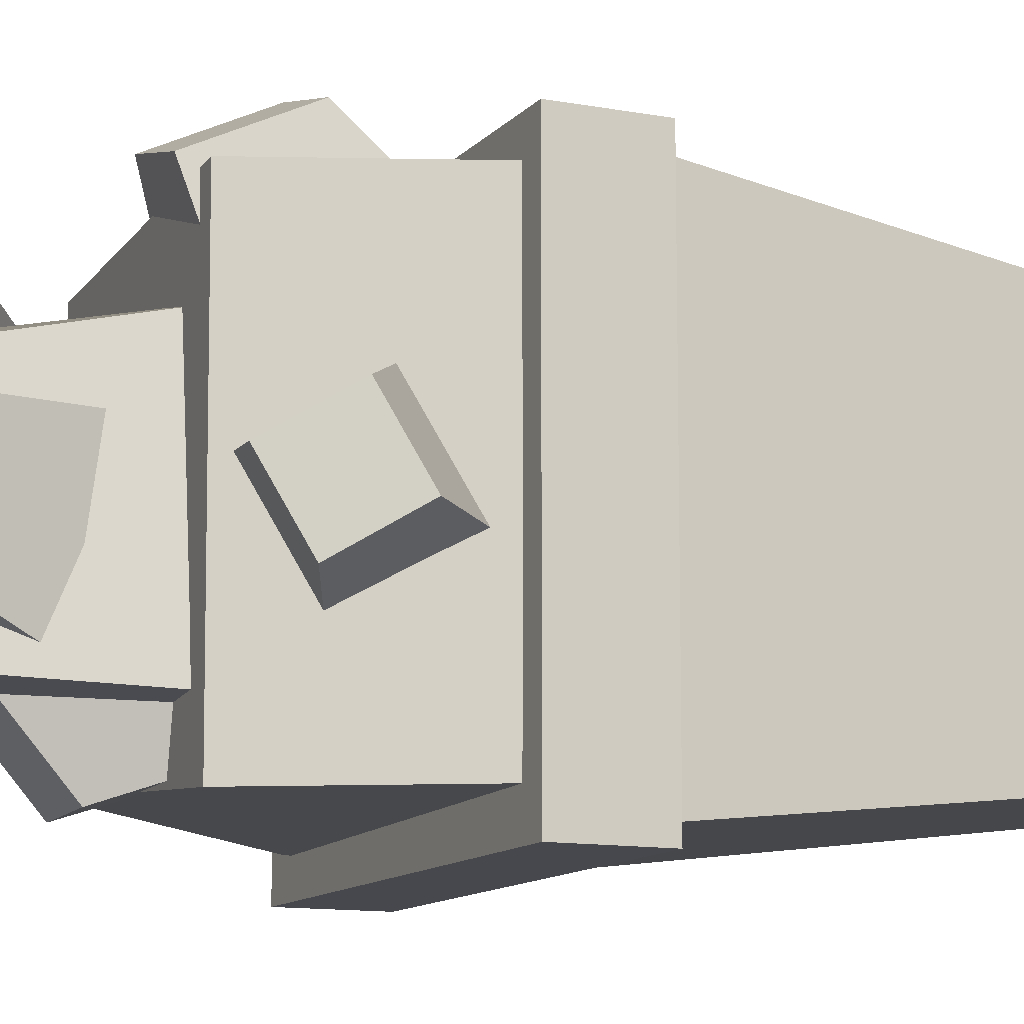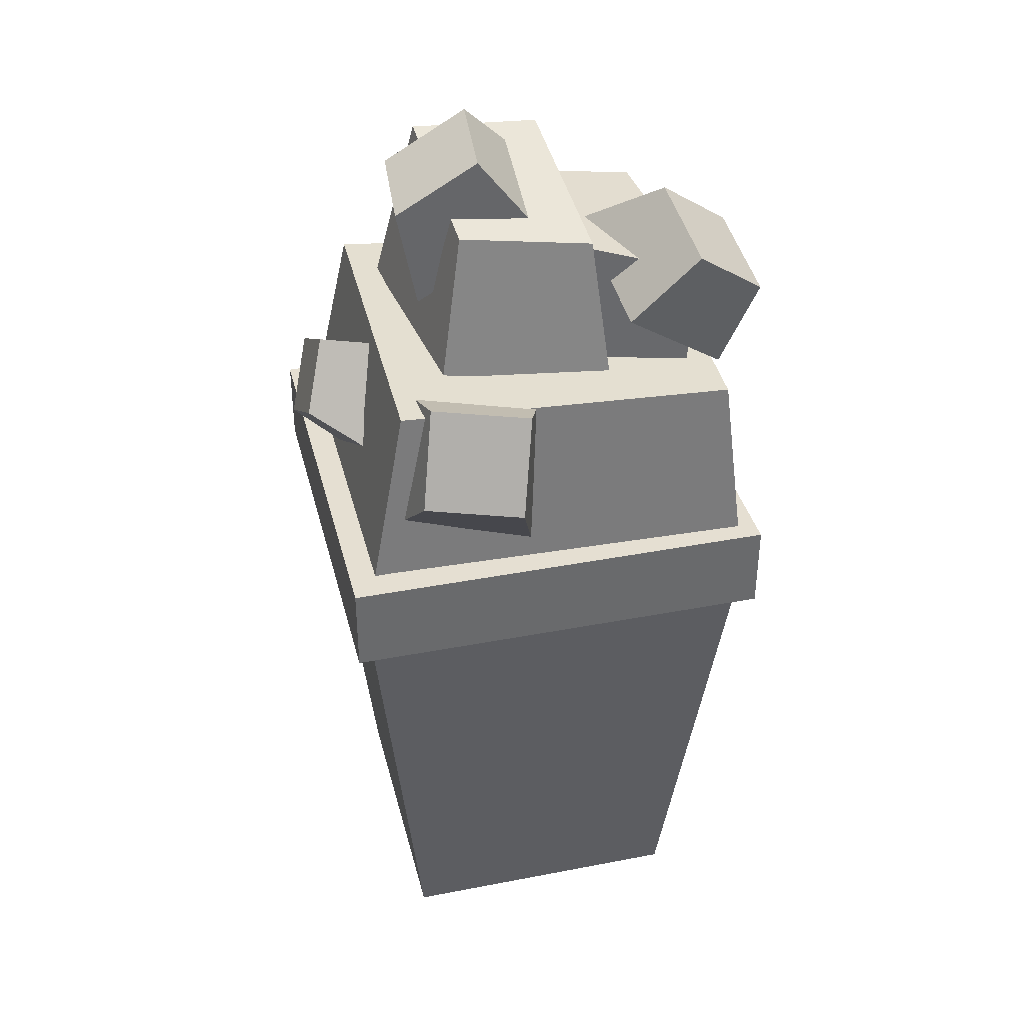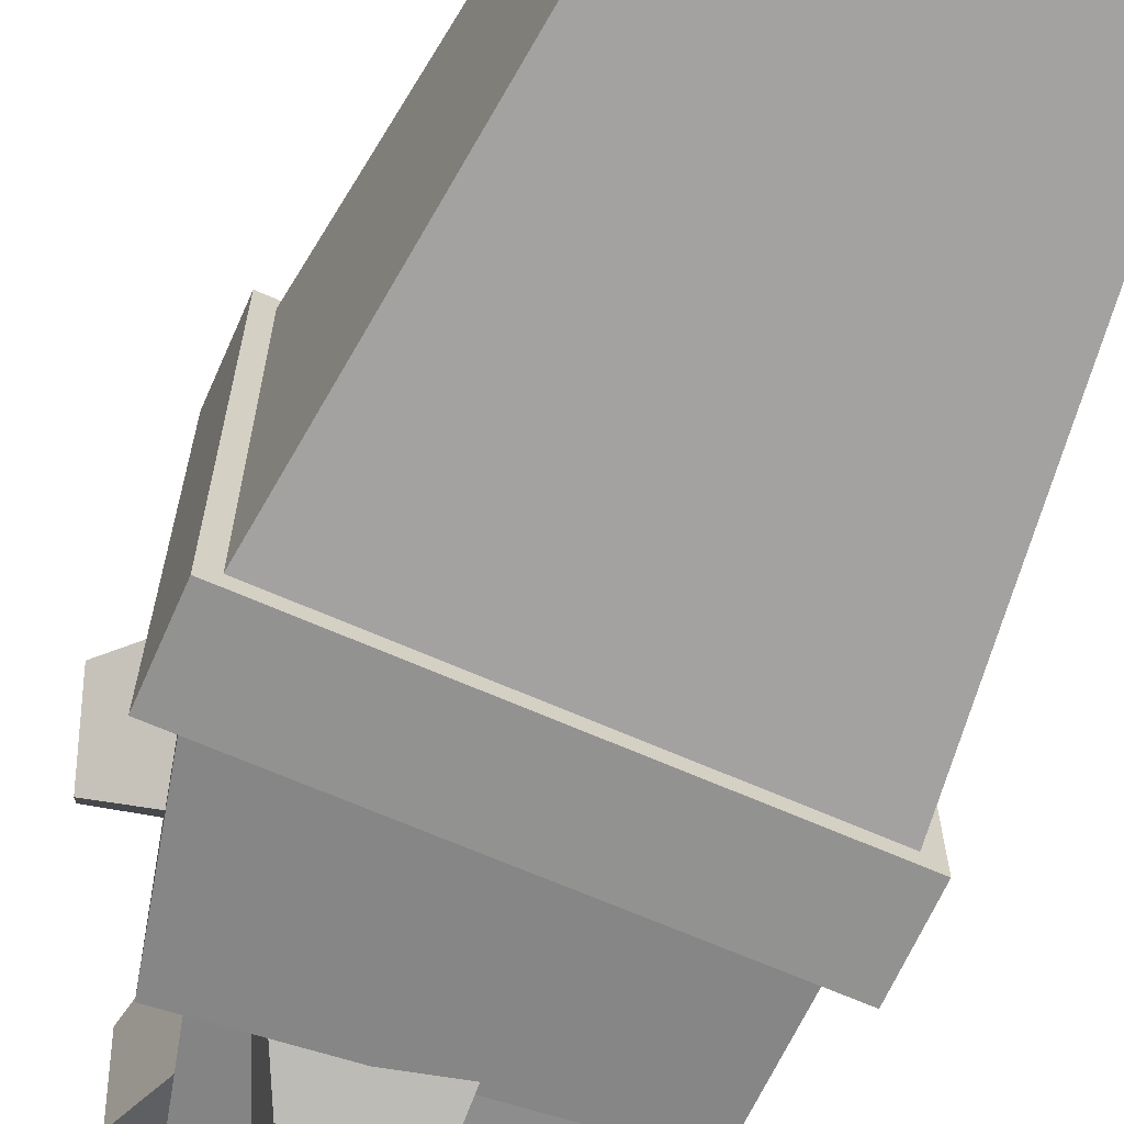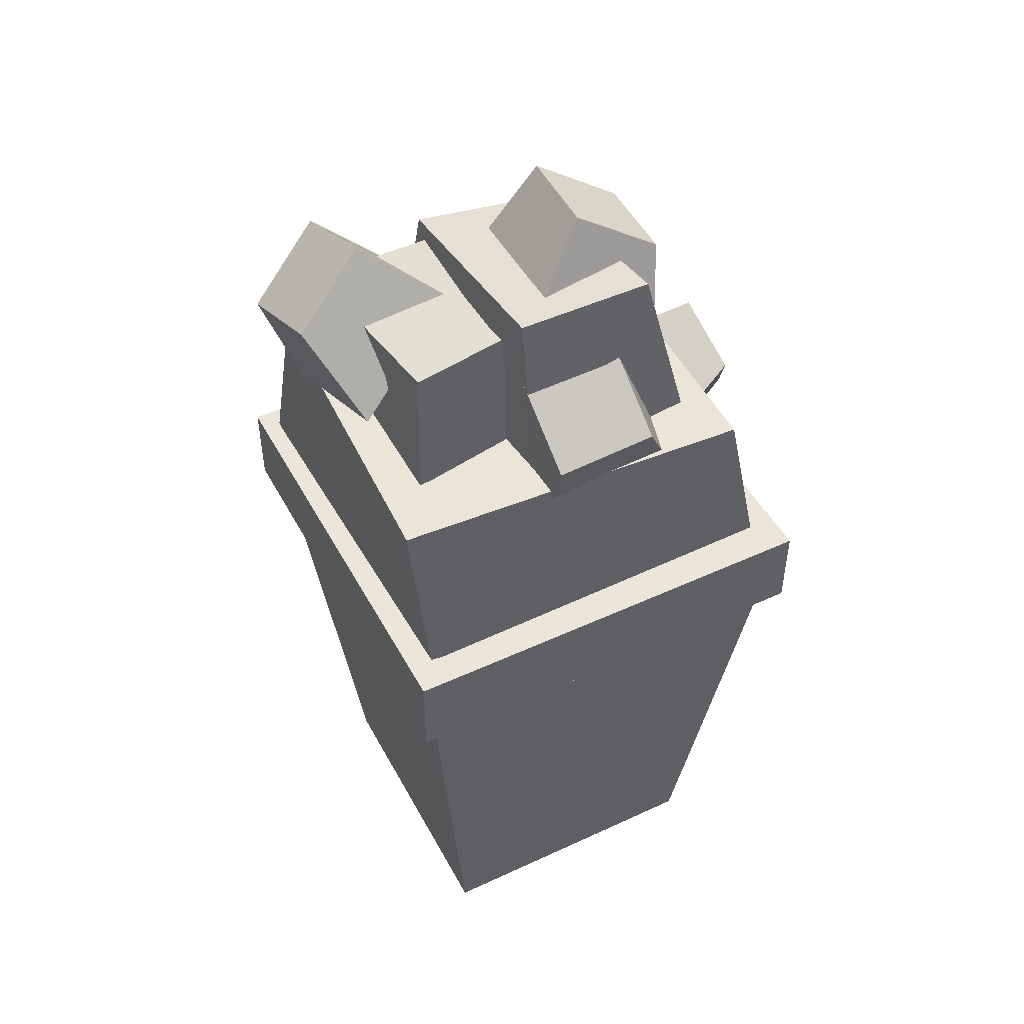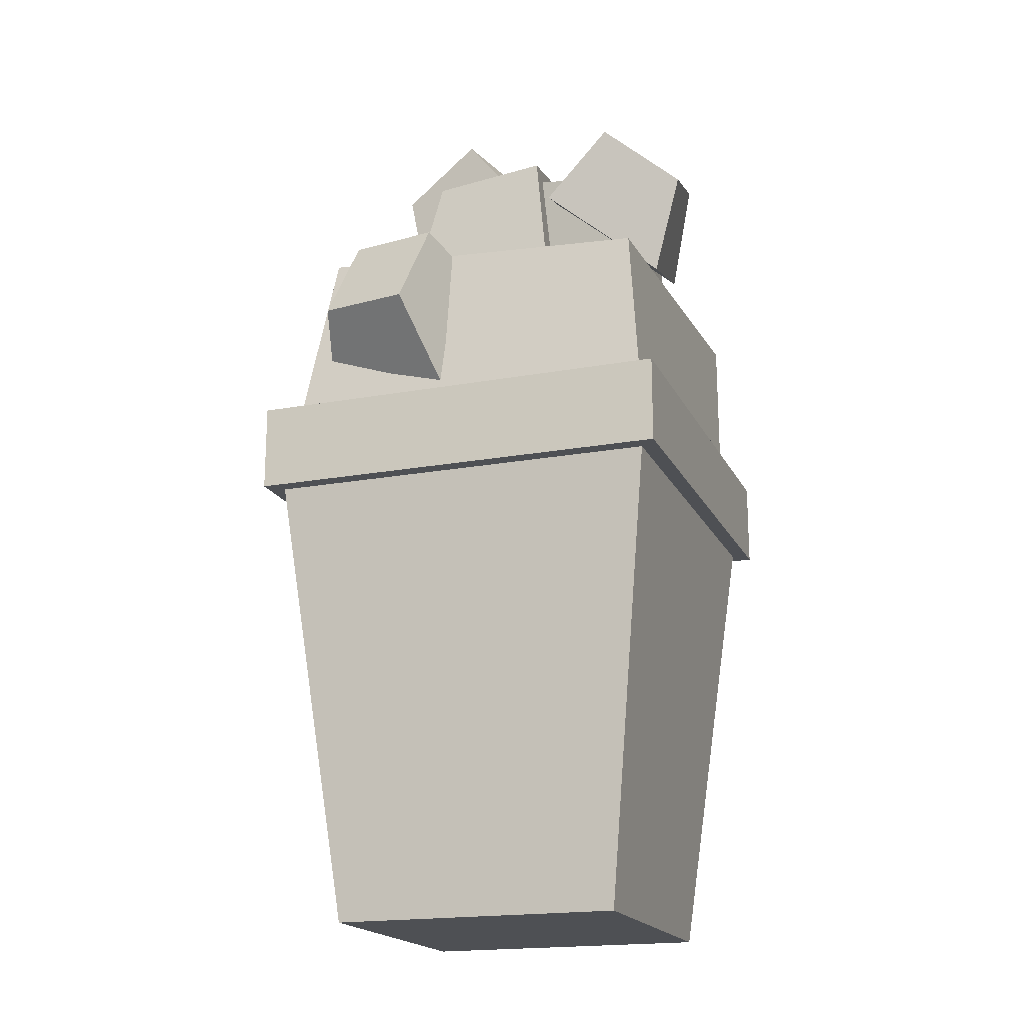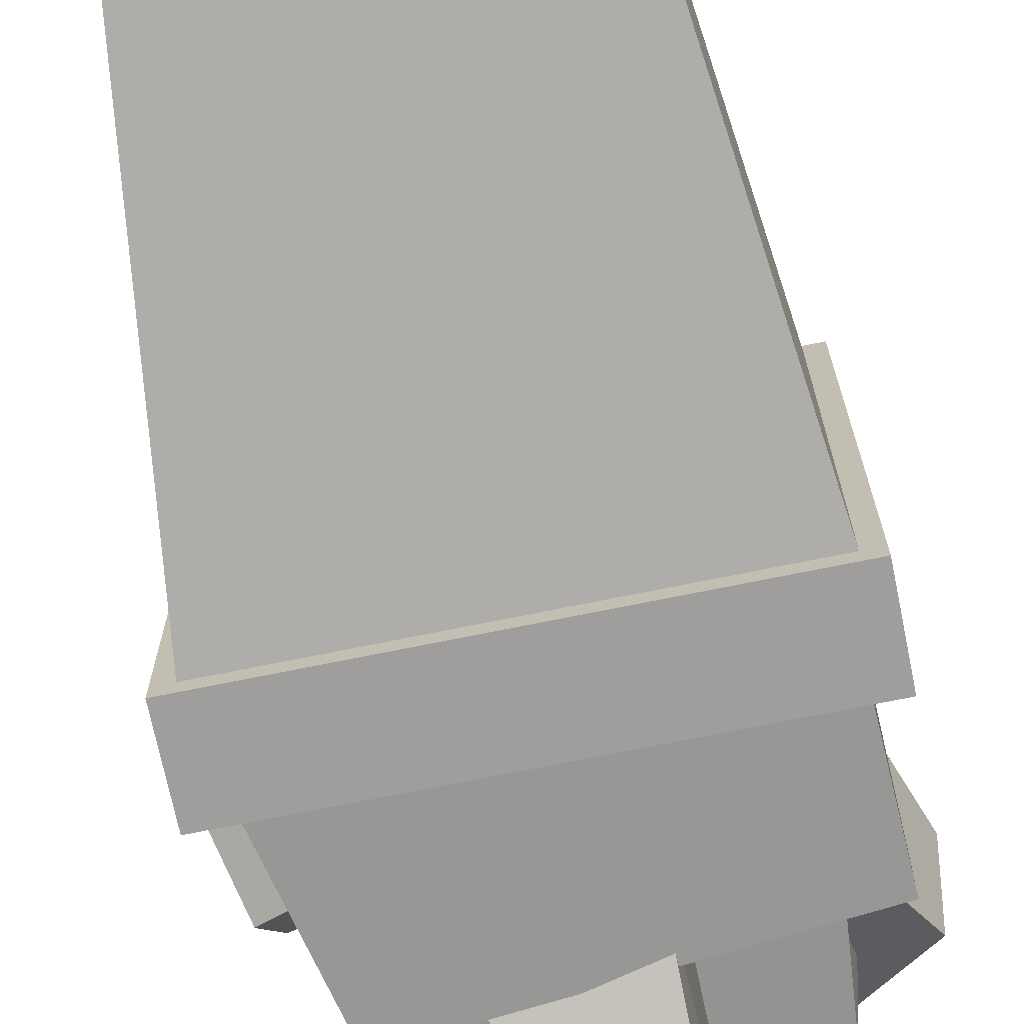
<metadata>
{"format":"obj","ext":"obj","renderer":"f3d","projection":"perspective","resolution":1024,"background":"white","views":[{"elev":-11.7,"azim":-114.2,"up":"+Z"},{"elev":37.4,"azim":-13.9,"up":"+Y"},{"elev":-66.3,"azim":-23.9,"up":"+Z"},{"elev":48.2,"azim":152.6,"up":"+Y"},{"elev":-18.7,"azim":19.4,"up":"+Y"},{"elev":-71.0,"azim":11.6,"up":"+Z"}]}
</metadata>
<code>
v -0.1407 -0.001883 0.1275
v 0.149 -0.001883 0.1275
v -0.1939 0.4509 0.1806
v 0.2022 0.4509 0.1806
v -0.1939 0.4509 -0.2155
v 0.2022 0.4509 -0.2155
v -0.1407 -0.001883 -0.1623
v 0.149 -0.001883 -0.1623
v -0.2103 0.4509 0.1971
v 0.2187 0.4509 0.1971
v 0.2187 0.4509 -0.2319
v -0.2103 0.4509 -0.2319
v -0.2103 0.5377 0.1971
v 0.2187 0.5377 0.1971
v 0.2187 0.5377 -0.2319
v -0.2103 0.5377 -0.2319
v -0.1631 0.5377 0.1498
v 0.1714 0.5377 0.1498
v 0.1714 0.5377 -0.1847
v -0.1631 0.5377 -0.1847
v -0.1631 0.4921 0.1498
v 0.1714 0.4921 0.1498
v 0.1714 0.4921 -0.1847
v -0.1631 0.4921 -0.1847
v -0.09824 0.675 0.09033
v 0.08012 0.675 0.1036
v -0.0666 0.8485 0.05495
v 0.05995 0.8434 0.08528
v -0.07273 0.8784 -0.1359
v 0.0573 0.8734 -0.1306
v -0.1248 0.675 -0.1466
v 0.05325 0.6671 -0.1566
v 0.201 0.5318 0.1782
v 0.1944 0.5307 -0.2015
v 0.1856 0.6977 0.1555
v 0.2011 0.6932 -0.1702
v -0.1495 0.7162 0.157
v -0.1421 0.7117 -0.2027
v -0.1864 0.5281 0.168
v -0.1879 0.5202 -0.1958
v 0.1613 0.6827 0.0901
v 0.1609 0.6847 -0.1155
v 0.1698 0.8035 0.09689
v 0.1498 0.8172 -0.09807
v -0.002556 0.8446 0.05411
v -0.004814 0.8407 -0.09416
v -0.01529 0.6847 0.05589
v -0.02527 0.6786 -0.09085
v 0.08861 0.7756 0.1295
v 0.198 0.6898 0.08925
v 0.1557 0.8415 0.1355
v 0.2298 0.7834 0.1082
v 0.1455 0.872 0.04286
v 0.2196 0.8139 0.01558
v 0.07359 0.8207 -0.007217
v 0.183 0.7348 -0.0475
v 0.01692 0.8401 0.03494
v 0.02986 0.8558 -0.1084
v -0.04111 0.9139 0.02774
v -0.03235 0.9246 -0.06934
v -0.1218 0.8598 0.01451
v -0.113 0.8704 -0.08256
v -0.1022 0.7601 0.01541
v -0.08923 0.7759 -0.1279
v 0.05803 0.7401 -0.06042
v 0.05226 0.6469 -0.171
v 0.05675 0.8054 -0.1284
v 0.05285 0.7422 -0.2033
v -0.04095 0.8135 -0.1302
v -0.04485 0.7504 -0.2051
v -0.08621 0.7522 -0.06305
v -0.09198 0.6589 -0.1737
v 0.003441 0.6886 0.1102
v -0.1358 0.6981 0.07162
v -0.02743 0.7225 0.1925
v -0.1217 0.729 0.1664
v -0.04442 0.6344 0.2319
v -0.1387 0.6409 0.2058
v -0.02165 0.5585 0.1685
v -0.1608 0.568 0.1299
v -0.1271 0.6959 -0.01109
v -0.1388 0.6393 -0.1095
v -0.1998 0.7088 -0.01895
v -0.2078 0.6704 -0.0856
v -0.2218 0.6457 0.01999
v -0.2298 0.6073 -0.04666
v -0.1596 0.6028 0.04639
v -0.1713 0.5462 -0.052
f 1 2 4 3
f 21 22 23 24
f 5 6 8 7
f 7 8 2 1
f 2 8 6 4
f 7 1 3 5
f 3 4 10 9
f 4 6 11 10
f 6 5 12 11
f 5 3 9 12
f 9 10 14 13
f 10 11 15 14
f 11 12 16 15
f 12 9 13 16
f 13 14 18 17
f 14 15 19 18
f 15 16 20 19
f 16 13 17 20
f 17 18 22 21
f 18 19 23 22
f 19 20 24 23
f 20 17 21 24
f 25 26 28 27
f 27 28 30 29
f 29 30 32 31
f 31 32 26 25
f 26 32 30 28
f 31 25 27 29
f 33 34 36 35
f 35 36 38 37
f 37 38 40 39
f 39 40 34 33
f 34 40 38 36
f 39 33 35 37
f 41 42 44 43
f 43 44 46 45
f 45 46 48 47
f 47 48 42 41
f 42 48 46 44
f 47 41 43 45
f 49 50 52 51
f 51 52 54 53
f 53 54 56 55
f 55 56 50 49
f 50 56 54 52
f 55 49 51 53
f 57 58 60 59
f 59 60 62 61
f 61 62 64 63
f 63 64 58 57
f 58 64 62 60
f 63 57 59 61
f 65 66 68 67
f 67 68 70 69
f 69 70 72 71
f 71 72 66 65
f 66 72 70 68
f 71 65 67 69
f 73 74 76 75
f 75 76 78 77
f 77 78 80 79
f 79 80 74 73
f 74 80 78 76
f 79 73 75 77
f 81 82 84 83
f 83 84 86 85
f 85 86 88 87
f 87 88 82 81
f 82 88 86 84
f 87 81 83 85

</code>
